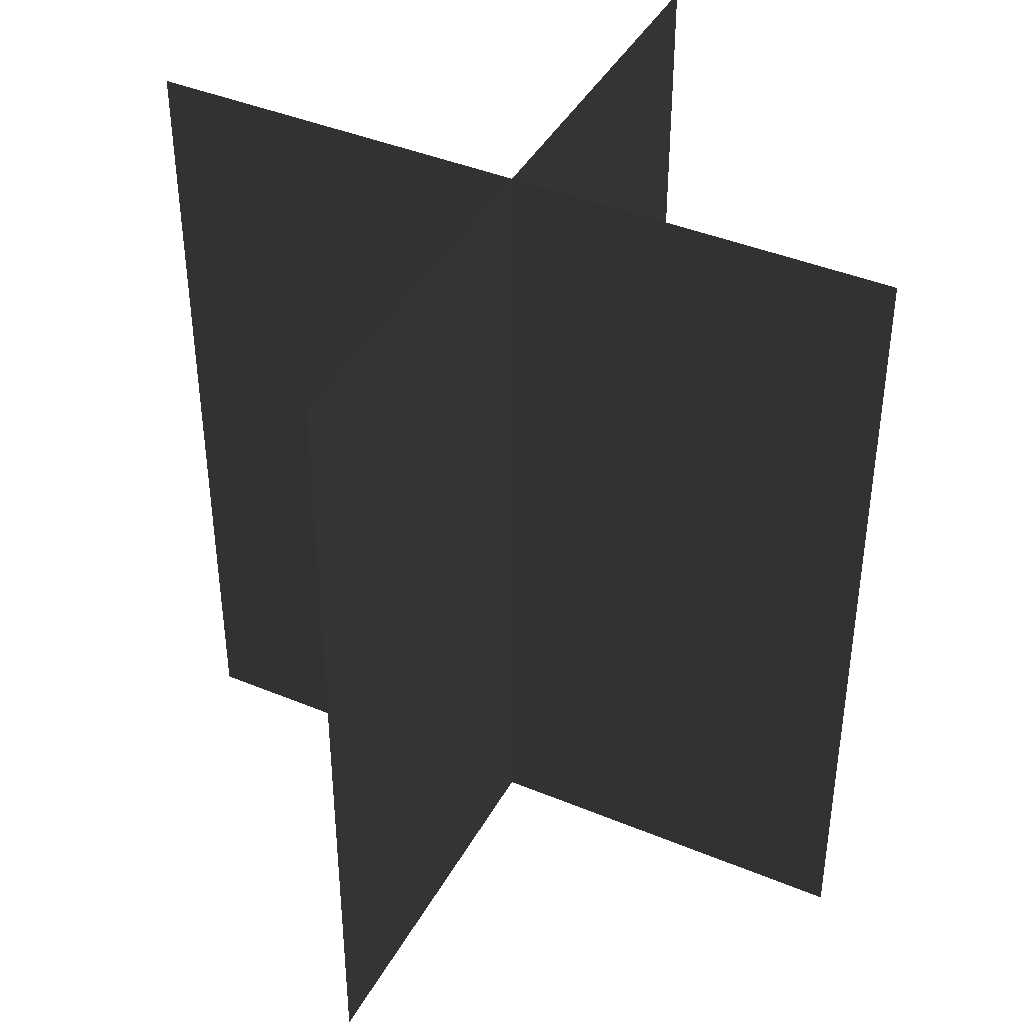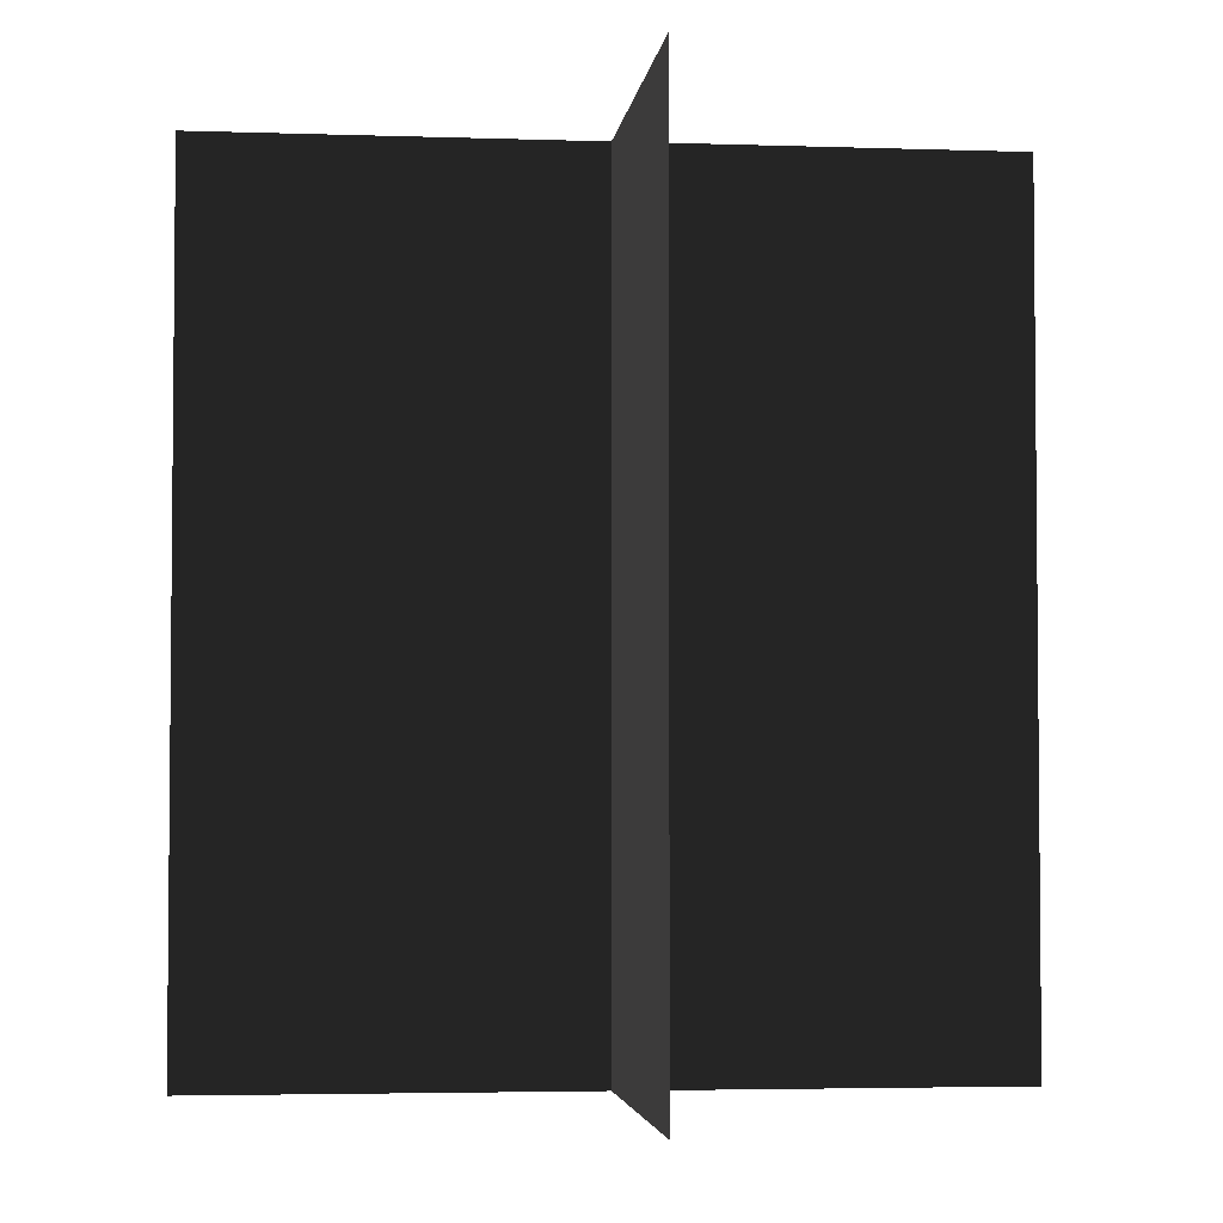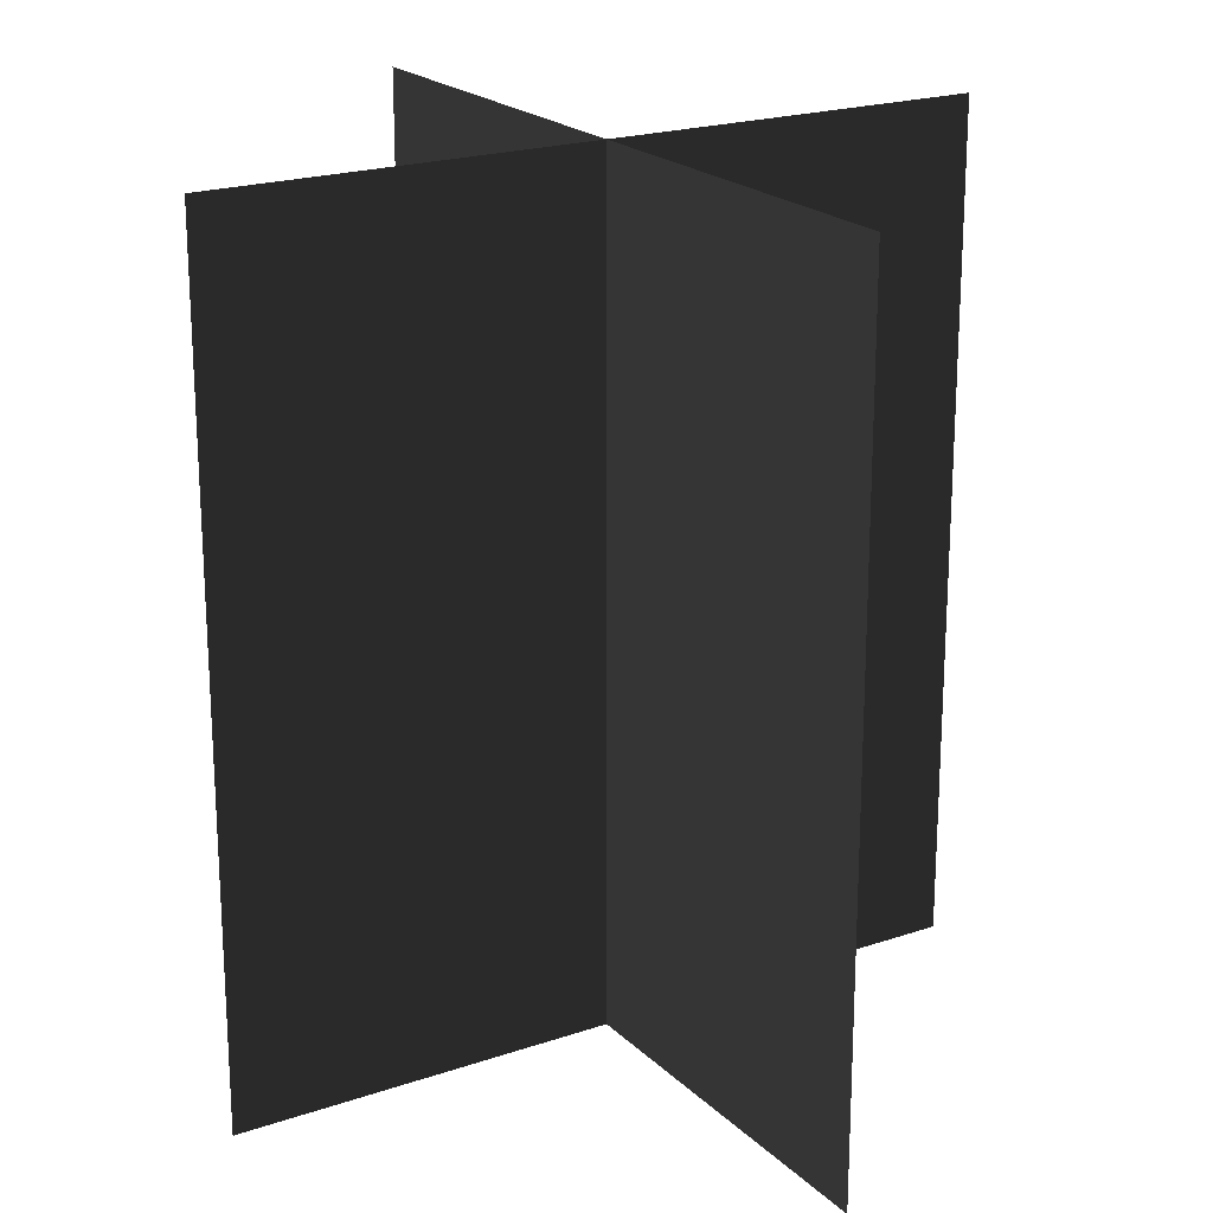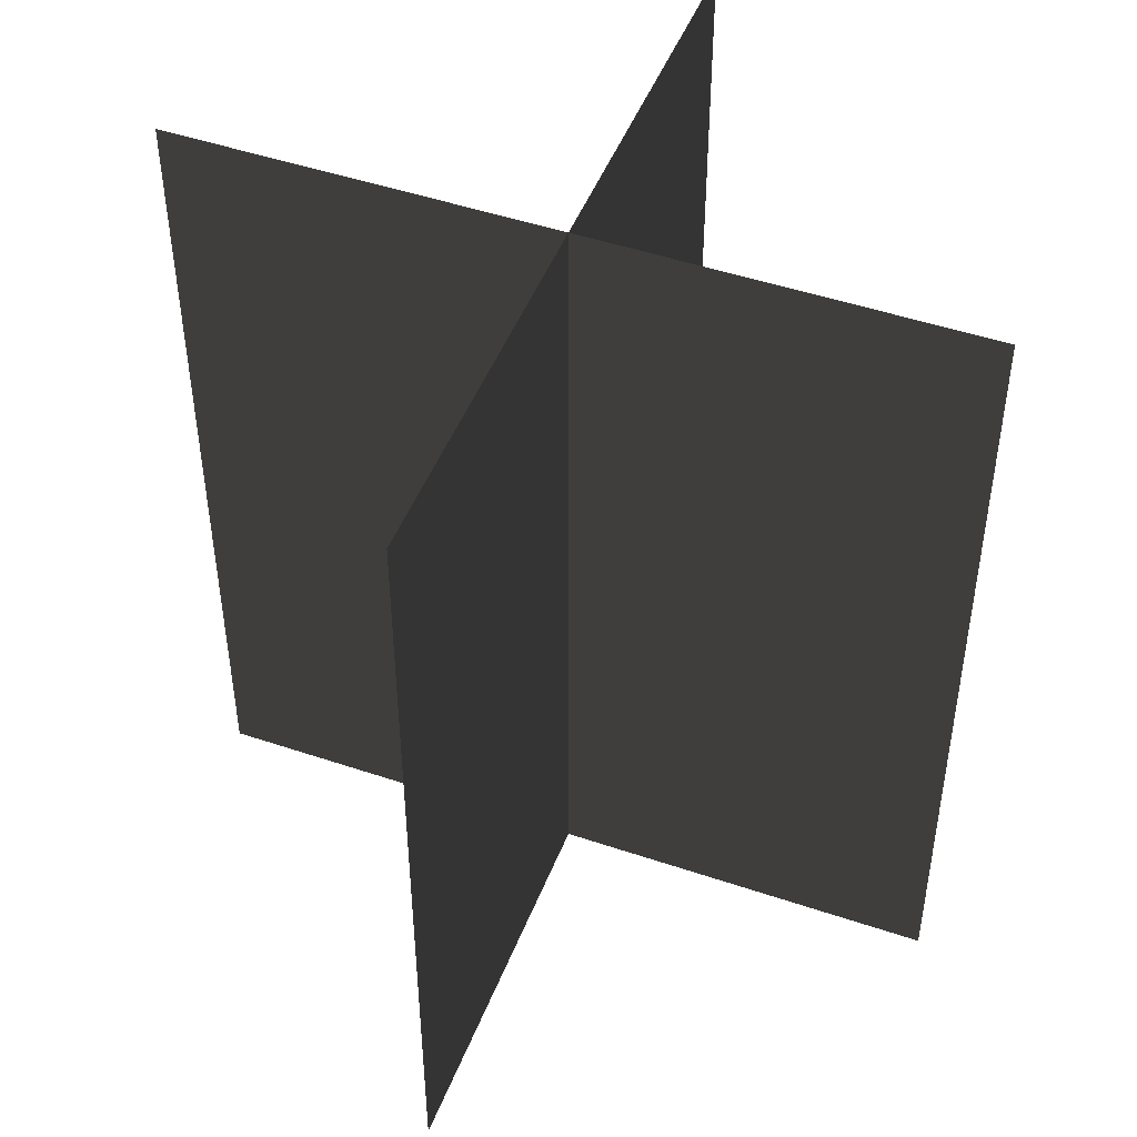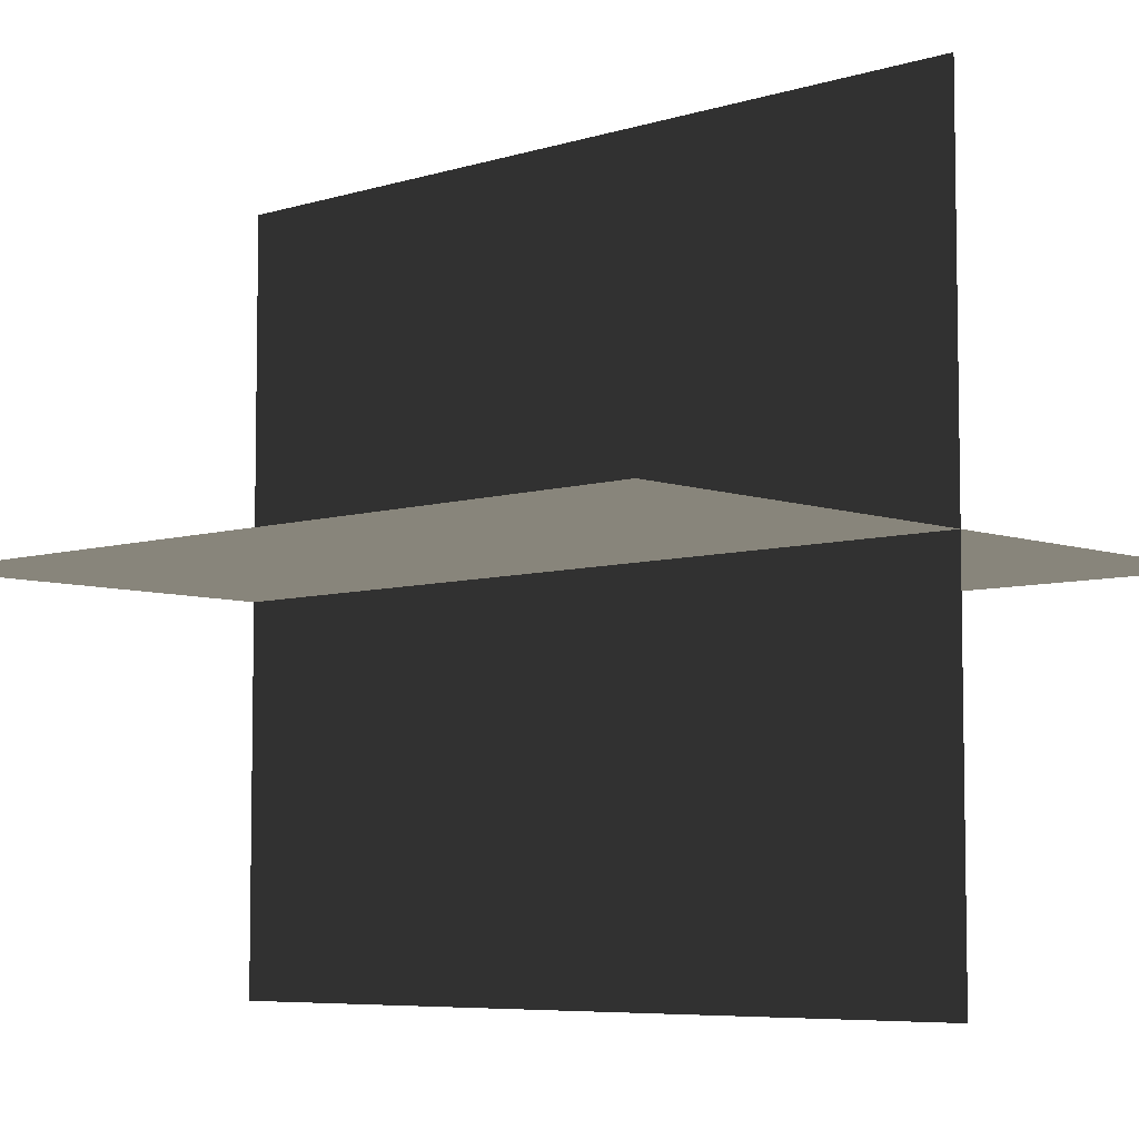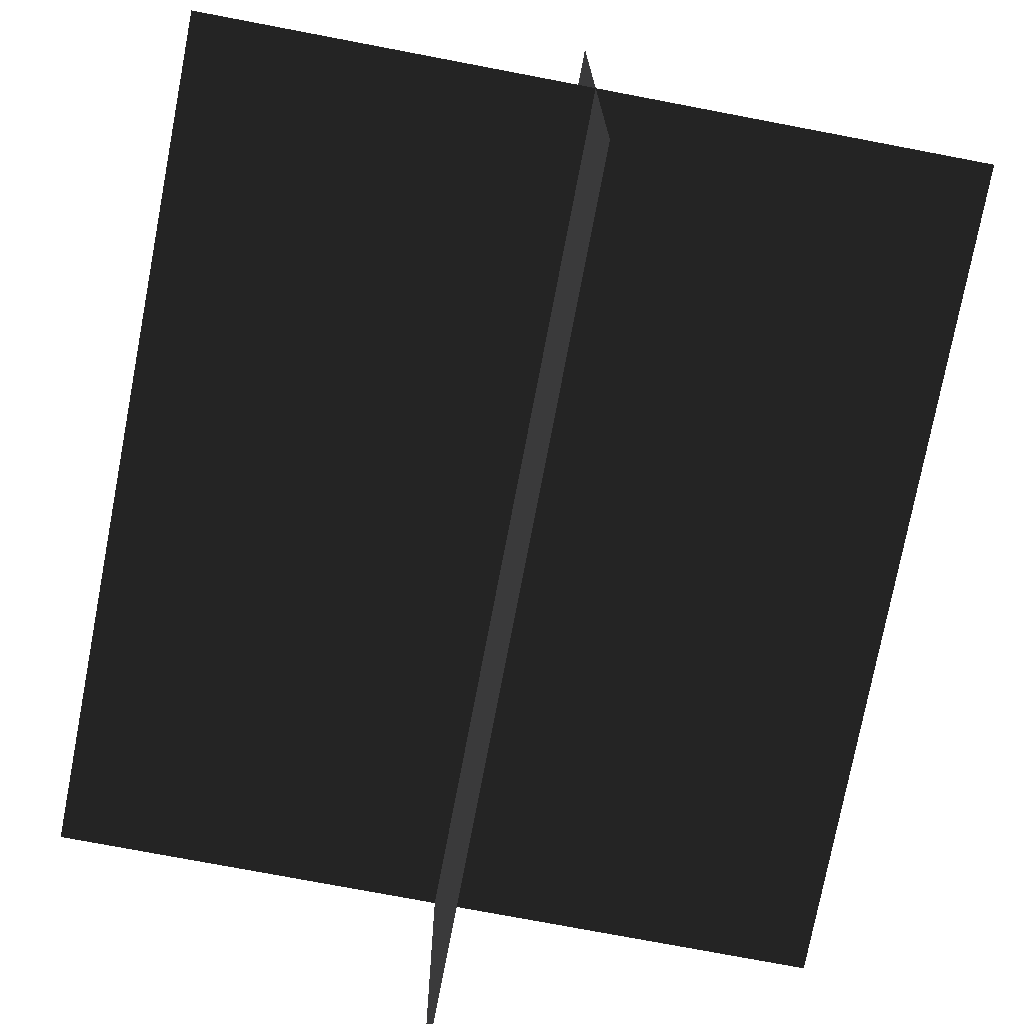
<metadata>
{"format":"obj","ext":"obj","renderer":"f3d","projection":"perspective","resolution":1024,"background":"white","views":[{"elev":41.5,"azim":-63.3,"up":"+Y"},{"elev":-3.6,"azim":-6.5,"up":"+Y"},{"elev":20.8,"azim":58.4,"up":"+Y"},{"elev":47.9,"azim":20.8,"up":"+Y"},{"elev":-6.4,"azim":-47.1,"up":"+Z"},{"elev":-75.0,"azim":169.2,"up":"+Z"}]}
</metadata>
<code>
g huo15
v 0.0003662 -11.07 10.15
v 0.0003662 -11.07 -10.15
v 0.0003662 11.07 -10.15
v 0.0003662 11.07 10.15
v 10.15 -11.07 -0.0002441
v -10.15 -11.07 -0.0002441
v -10.15 11.07 -0.0002441
v 10.15 11.07 -0.0002441
f 3 1 2
f 1 3 4
f 7 5 6
f 5 7 8

</code>
